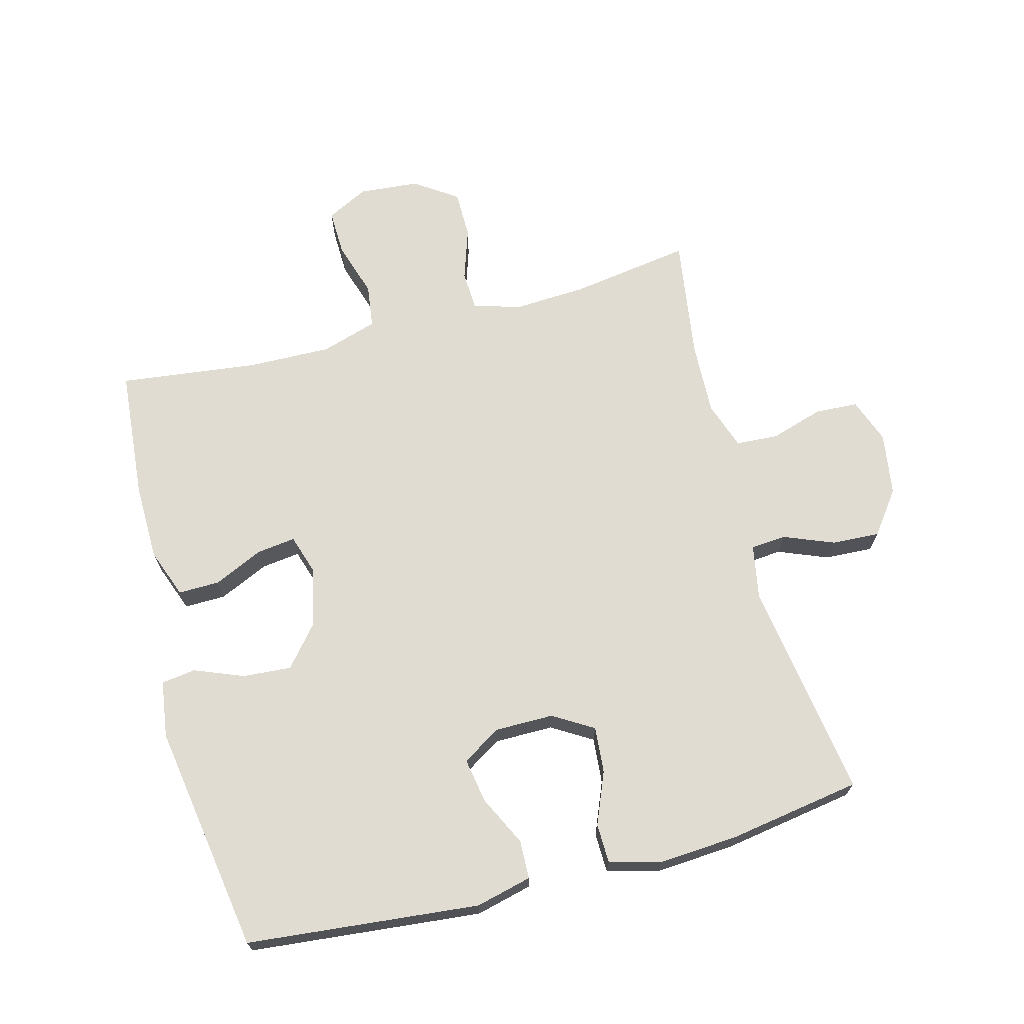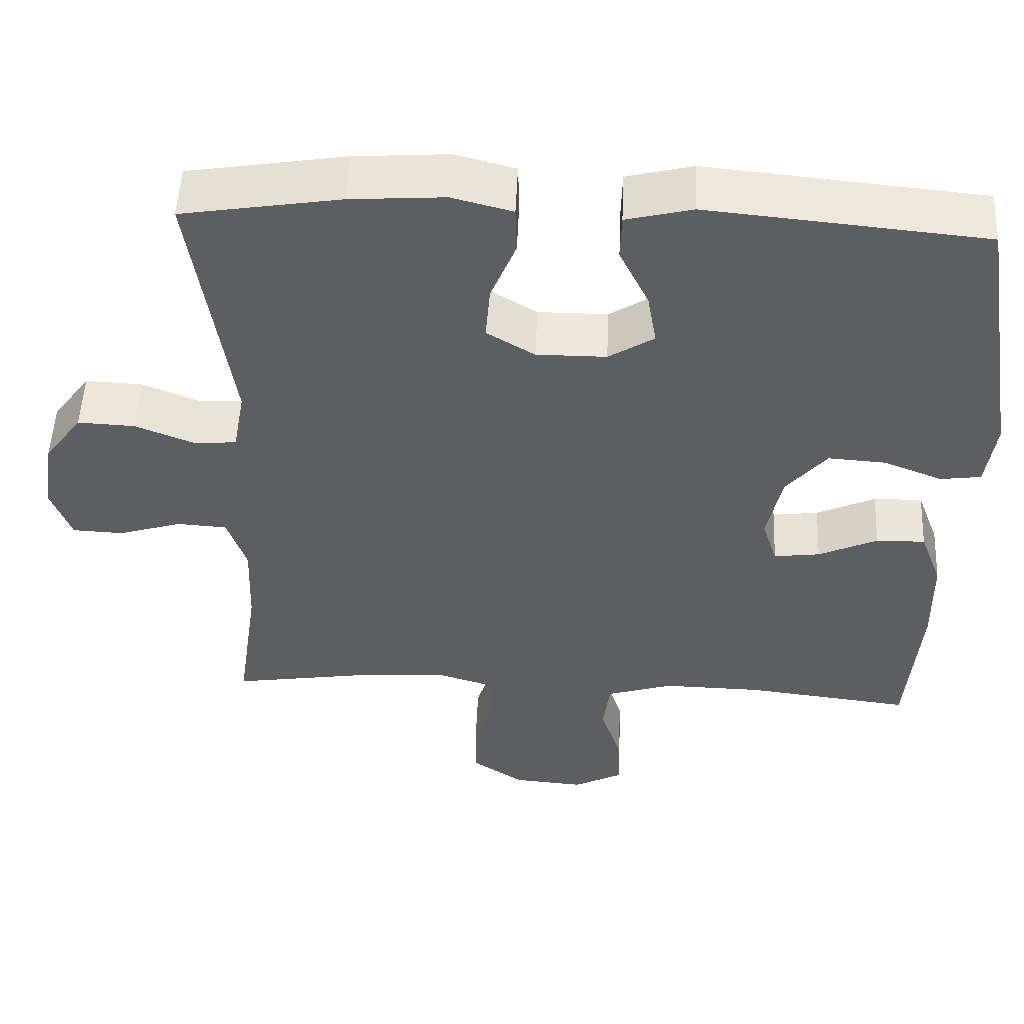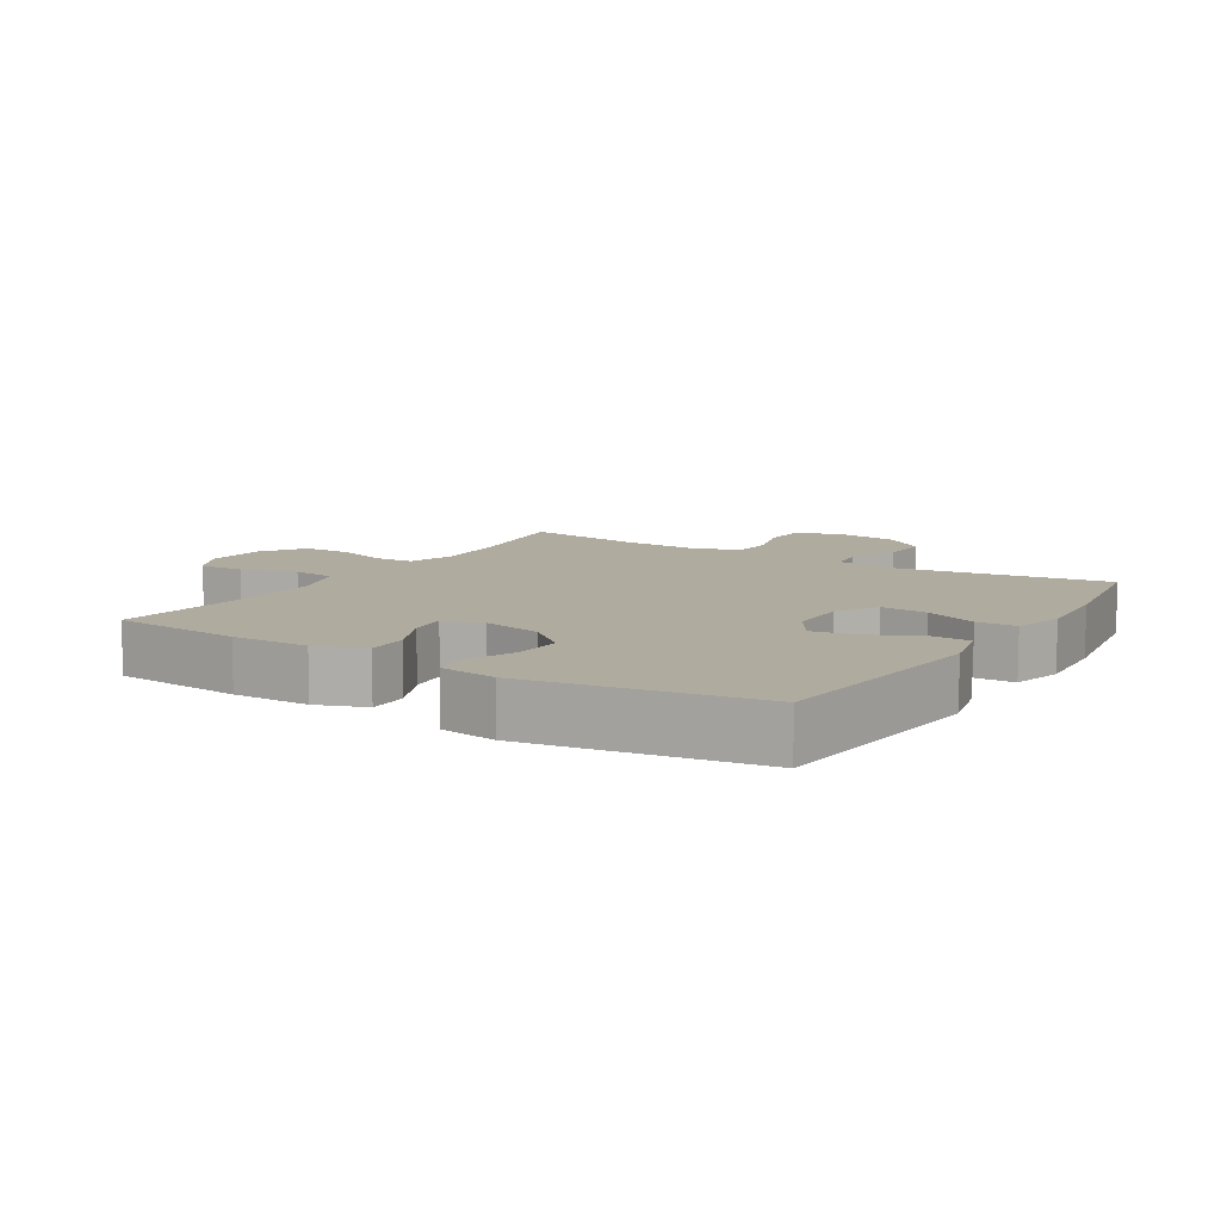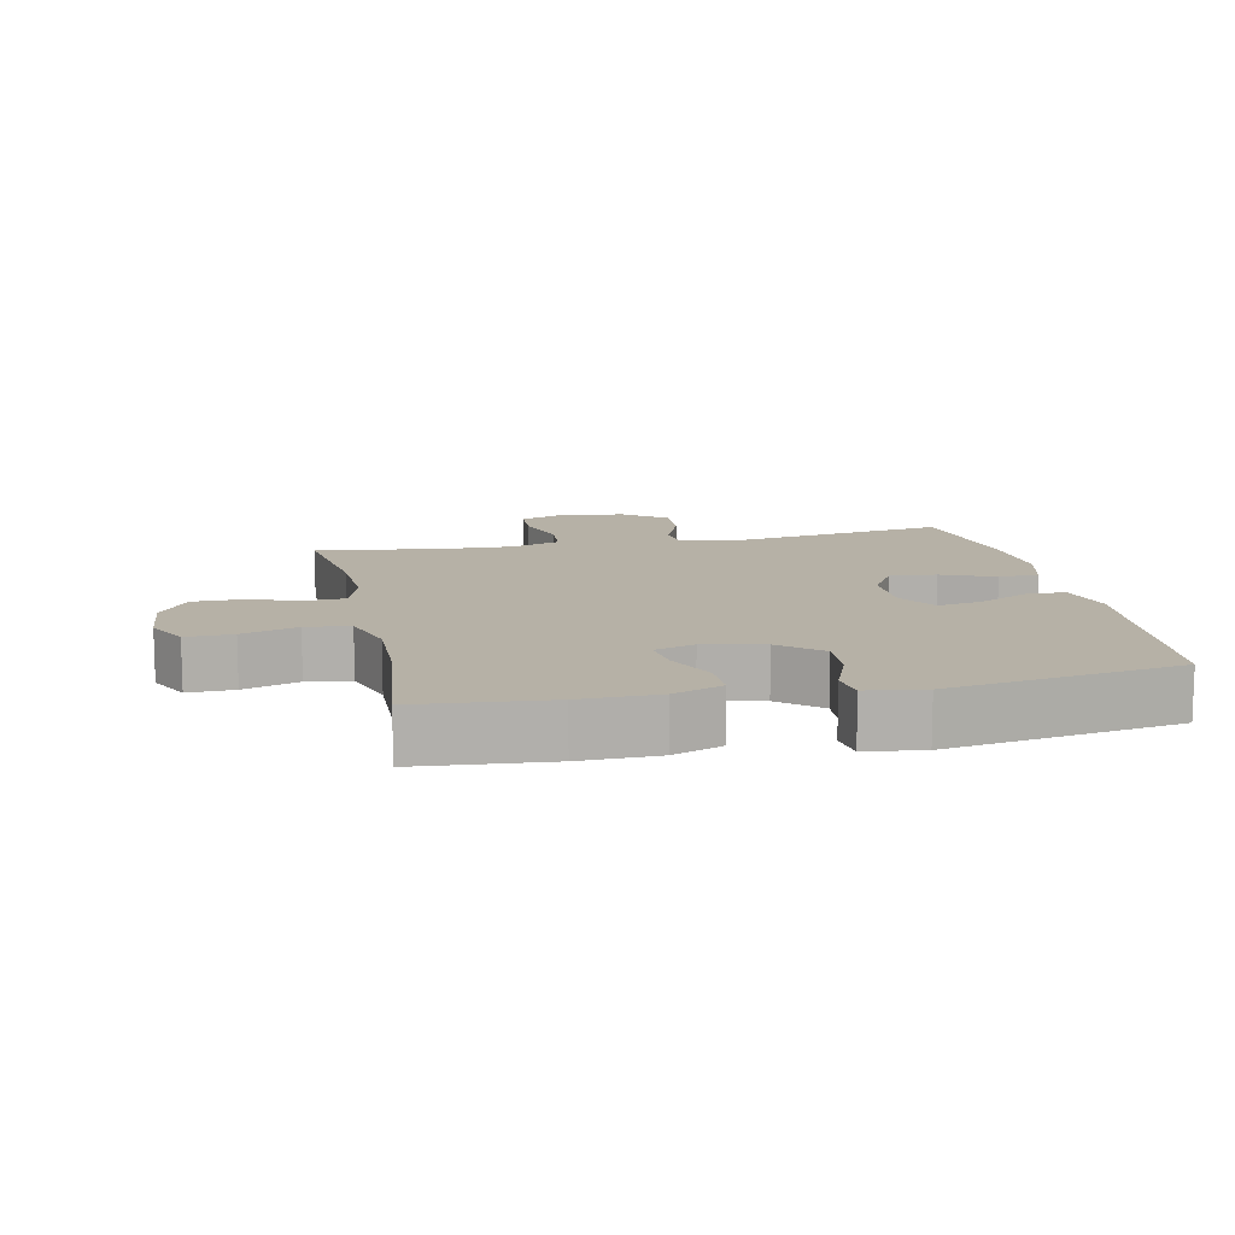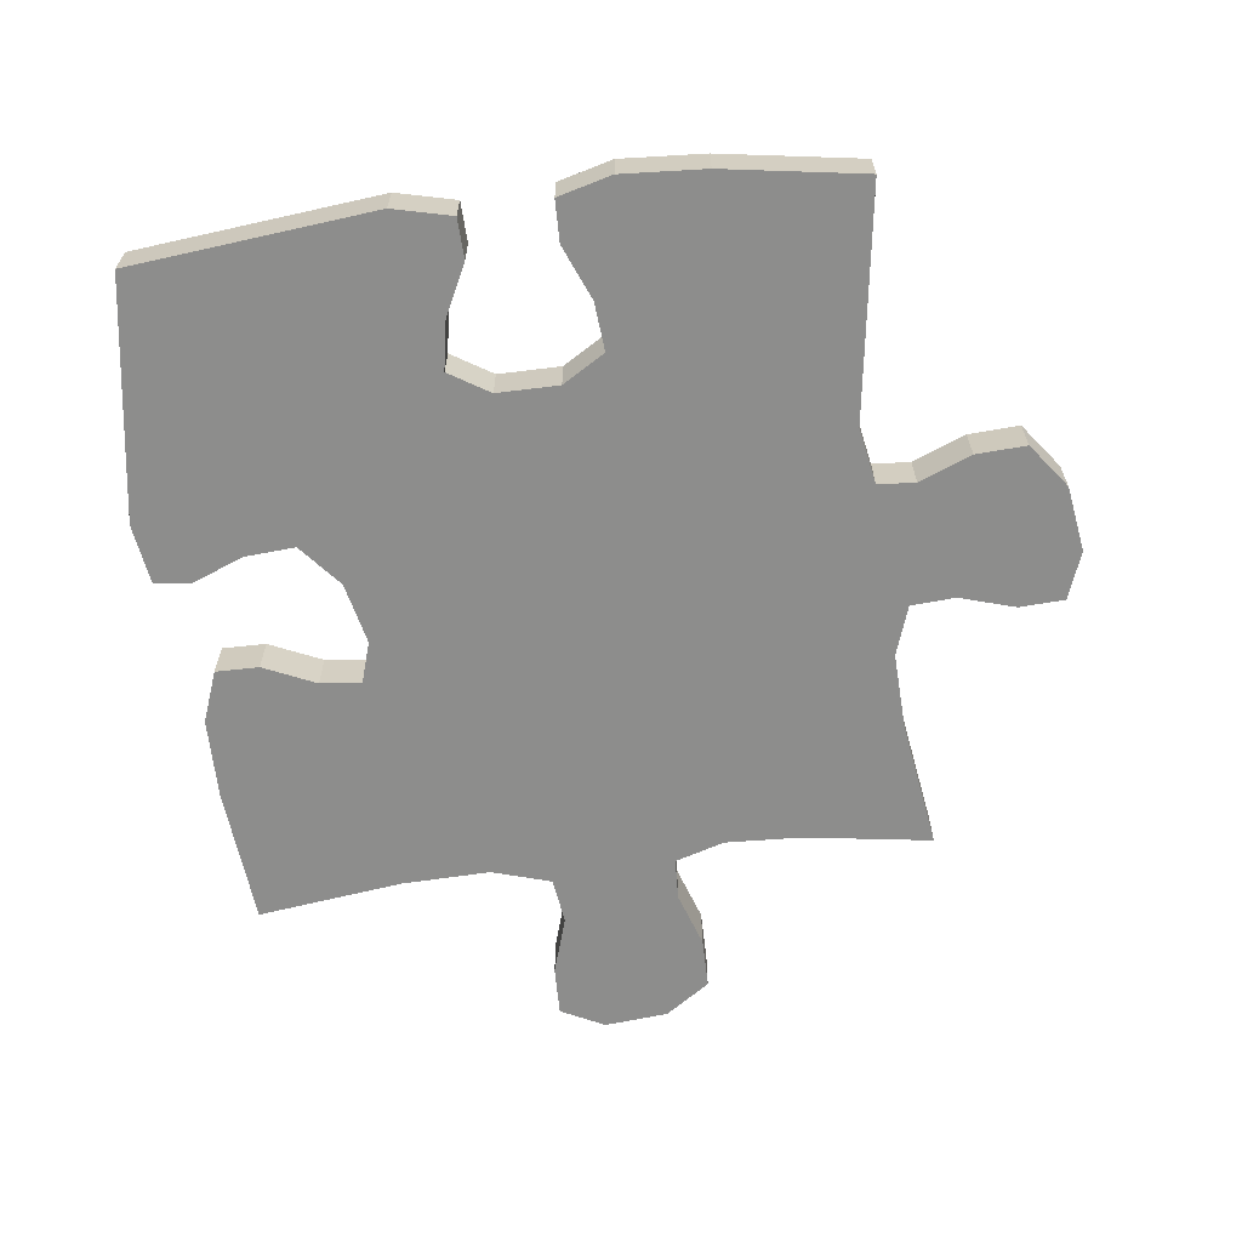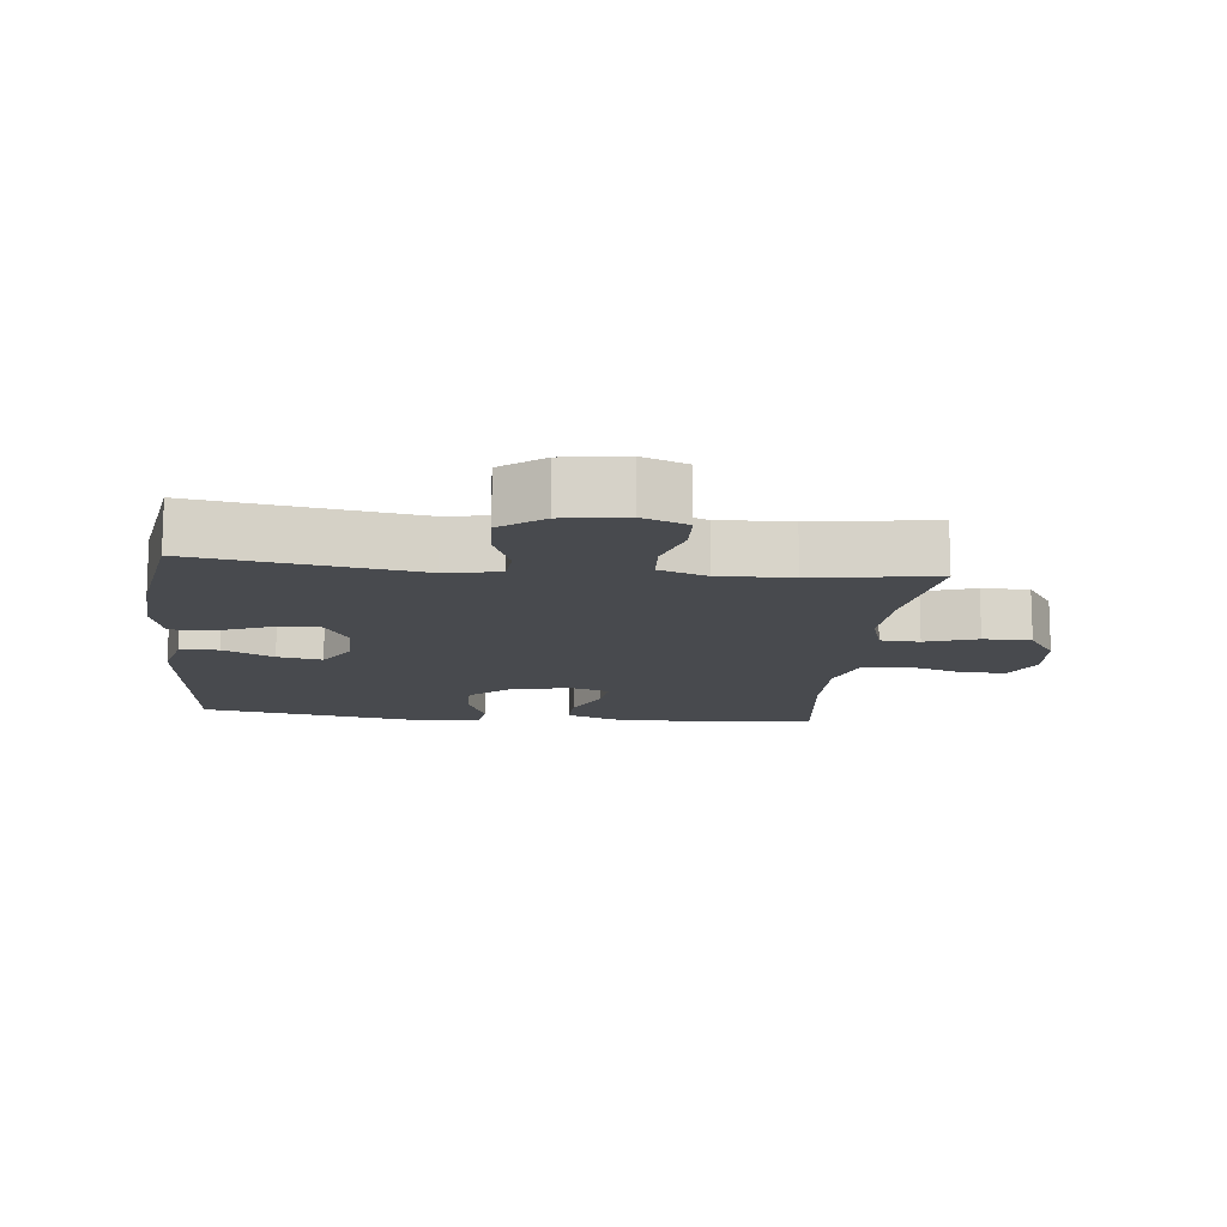
<metadata>
{"format":"obj","ext":"obj","renderer":"f3d","projection":"perspective","resolution":1024,"background":"white","views":[{"elev":69.3,"azim":-14.7,"up":"+Y"},{"elev":51.5,"azim":-177.5,"up":"+Z"},{"elev":9.7,"azim":-58.0,"up":"+Y"},{"elev":12.1,"azim":-101.9,"up":"+Y"},{"elev":-64.5,"azim":7.3,"up":"+Y"},{"elev":-13.3,"azim":83.9,"up":"+Y"}]}
</metadata>
<code>
o path544
v 0.2646 0.0375 0.5619
v 0.1393 0.0375 0.5705
v 0.05867 0.0375 0.5495
v 0.05691 0.0375 0.487
v 0.09052 0.0375 0.4045
v 0.09654 0.0375 0.3317
v 0.03275 0.0375 0.2933
v -0.0601 0.0375 0.2936
v -0.1205 0.0375 0.3315
v -0.1084 0.0375 0.4017
v -0.06952 0.0375 0.4809
v -0.07112 0.0375 0.5414
v -0.1594 0.0375 0.5632
v -0.5268 0.0375 0.5277
v -0.5845 0.0375 0.1663
v -0.5717 0.0375 0.0765
v -0.5177 0.0375 0.06893
v -0.44 0.0375 0.09971
v -0.3633 0.0375 0.1049
v -0.3097 0.0375 0.04112
v -0.2892 0.0375 -0.05208
v -0.3091 0.0375 -0.1146
v -0.3702 0.0375 -0.1067
v -0.4484 0.0375 -0.07078
v -0.5134 0.0375 -0.06966
v -0.5424 0.0375 -0.1469
v -0.5443 0.0375 -0.2687
v -0.5268 0.0375 -0.4742
v -0.3075 0.0375 -0.4479
v -0.1755 0.0375 -0.4452
v -0.08736 0.0375 -0.4727
v -0.07834 0.0375 -0.5412
v -0.1059 0.0375 -0.6277
v -0.108 0.0375 -0.7005
v -0.0426 0.0375 -0.7339
v 0.05244 0.0375 -0.7258
v 0.1195 0.0375 -0.6803
v 0.12 0.0375 -0.605
v 0.09292 0.0375 -0.523
v 0.09619 0.0375 -0.4612
v 0.1701 0.0375 -0.4388
v 0.2841 0.0375 -0.4448
v 0.4749 0.0375 -0.4742
v 0.447 0.0375 -0.2818
v 0.4429 0.0375 -0.1667
v 0.4688 0.0375 -0.09175
v 0.5353 0.0375 -0.08758
v 0.6187 0.0375 -0.1133
v 0.6867 0.0375 -0.1102
v 0.7134 0.0375 -0.03912
v 0.6986 0.0375 0.05993
v 0.6486 0.0375 0.1272
v 0.5728 0.0375 0.1236
v 0.4939 0.0375 0.0922
v 0.4378 0.0375 0.09682
v 0.4225 0.0375 0.1815
v 0.4749 0.0375 0.5277
v 0.2646 -0.0375 0.5619
v 0.1393 -0.0375 0.5705
v 0.05867 -0.0375 0.5495
v 0.05691 -0.0375 0.487
v 0.09052 -0.0375 0.4045
v 0.09654 -0.0375 0.3317
v 0.03275 -0.0375 0.2933
v -0.0601 -0.0375 0.2936
v -0.1205 -0.0375 0.3315
v -0.1084 -0.0375 0.4017
v -0.06952 -0.0375 0.4809
v -0.07112 -0.0375 0.5414
v -0.1594 -0.0375 0.5632
v -0.5268 -0.0375 0.5277
v -0.5845 -0.0375 0.1663
v -0.5717 -0.0375 0.0765
v -0.5177 -0.0375 0.06893
v -0.44 -0.0375 0.09971
v -0.3633 -0.0375 0.1049
v -0.3097 -0.0375 0.04112
v -0.2892 -0.0375 -0.05208
v -0.3091 -0.0375 -0.1146
v -0.3702 -0.0375 -0.1067
v -0.4484 -0.0375 -0.07078
v -0.5134 -0.0375 -0.06966
v -0.5424 -0.0375 -0.1469
v -0.5443 -0.0375 -0.2687
v -0.5268 -0.0375 -0.4742
v -0.3075 -0.0375 -0.4479
v -0.1755 -0.0375 -0.4452
v -0.08736 -0.0375 -0.4727
v -0.07834 -0.0375 -0.5412
v -0.1059 -0.0375 -0.6277
v -0.108 -0.0375 -0.7005
v -0.0426 -0.0375 -0.7339
v 0.05244 -0.0375 -0.7258
v 0.1195 -0.0375 -0.6803
v 0.12 -0.0375 -0.605
v 0.09292 -0.0375 -0.523
v 0.09619 -0.0375 -0.4612
v 0.1701 -0.0375 -0.4388
v 0.2841 -0.0375 -0.4448
v 0.4749 -0.0375 -0.4742
v 0.447 -0.0375 -0.2818
v 0.4429 -0.0375 -0.1667
v 0.4688 -0.0375 -0.09175
v 0.5353 -0.0375 -0.08758
v 0.6187 -0.0375 -0.1133
v 0.6867 -0.0375 -0.1102
v 0.7134 -0.0375 -0.03912
v 0.6986 -0.0375 0.05993
v 0.6486 -0.0375 0.1272
v 0.5728 -0.0375 0.1236
v 0.4939 -0.0375 0.0922
v 0.4378 -0.0375 0.09682
v 0.4225 -0.0375 0.1815
v 0.4749 -0.0375 0.5277
v 0.6867 0.0375 -0.1102
v 0.6867 0.0375 -0.1102
v 0.7134 0.0375 -0.03912
v 0.6986 0.0375 0.05993
v 0.6486 0.0375 0.1272
v 0.6187 0.0375 -0.1133
v 0.5728 0.0375 0.1236
v 0.5353 0.0375 -0.08758
v 0.4939 0.0375 0.0922
v 0.4688 0.0375 -0.09175
v 0.4688 0.0375 -0.09175
v 0.4378 0.0375 0.09682
v 0.4378 0.0375 0.09682
v 0.4429 0.0375 -0.1667
v 0.4749 0.0375 -0.4742
v 0.4749 0.0375 -0.4742
v 0.447 0.0375 -0.2818
v 0.4225 0.0375 0.1815
v 0.4749 0.0375 0.5277
v 0.4749 0.0375 0.5277
v 0.2841 0.0375 -0.4448
v 0.2646 0.0375 0.5619
v 0.1701 0.0375 -0.4388
v 0.1393 0.0375 0.5705
v 0.09619 0.0375 -0.4612
v 0.09619 0.0375 -0.4612
v 0.09052 0.0375 0.4045
v 0.09654 0.0375 0.3317
v 0.09654 0.0375 0.3317
v 0.05867 0.0375 0.5495
v 0.05867 0.0375 0.5495
v 0.1195 0.0375 -0.6803
v 0.12 0.0375 -0.605
v 0.09292 0.0375 -0.523
v 0.05244 0.0375 -0.7258
v 0.03275 0.0375 0.2933
v 0.05691 0.0375 0.487
v -0.0426 0.0375 -0.7339
v -0.0601 0.0375 0.2936
v -0.108 0.0375 -0.7005
v -0.108 0.0375 -0.7005
v -0.1205 0.0375 0.3315
v -0.1205 0.0375 0.3315
v -0.1084 0.0375 0.4017
v -0.06952 0.0375 0.4809
v -0.07112 0.0375 0.5414
v -0.07112 0.0375 0.5414
v -0.1594 0.0375 0.5632
v -0.1059 0.0375 -0.6277
v -0.07834 0.0375 -0.5412
v -0.08736 0.0375 -0.4727
v -0.08736 0.0375 -0.4727
v -0.1755 0.0375 -0.4452
v -0.3075 0.0375 -0.4479
v -0.2892 0.0375 -0.05208
v -0.3091 0.0375 -0.1146
v -0.3091 0.0375 -0.1146
v -0.3097 0.0375 0.04112
v -0.3702 0.0375 -0.1067
v -0.3633 0.0375 0.1049
v -0.44 0.0375 0.09971
v -0.4484 0.0375 -0.07078
v -0.5268 0.0375 -0.4742
v -0.5268 0.0375 -0.4742
v -0.5177 0.0375 0.06893
v -0.5134 0.0375 -0.06966
v -0.5134 0.0375 -0.06966
v -0.5268 0.0375 0.5277
v -0.5268 0.0375 0.5277
v -0.5424 0.0375 -0.1469
v -0.5717 0.0375 0.0765
v -0.5717 0.0375 0.0765
v -0.5443 0.0375 -0.2687
v -0.5845 0.0375 0.1663
v 0.6867 -0.0375 -0.1102
v 0.6867 -0.0375 -0.1102
v 0.7134 -0.0375 -0.03912
v 0.6986 -0.0375 0.05993
v 0.6486 -0.0375 0.1272
v 0.6187 -0.0375 -0.1133
v 0.5728 -0.0375 0.1236
v 0.5353 -0.0375 -0.08758
v 0.4939 -0.0375 0.0922
v 0.4688 -0.0375 -0.09175
v 0.4688 -0.0375 -0.09175
v 0.4378 -0.0375 0.09682
v 0.4378 -0.0375 0.09682
v 0.4429 -0.0375 -0.1667
v 0.4749 -0.0375 -0.4742
v 0.4749 -0.0375 -0.4742
v 0.447 -0.0375 -0.2818
v 0.4225 -0.0375 0.1815
v 0.4749 -0.0375 0.5277
v 0.4749 -0.0375 0.5277
v 0.2841 -0.0375 -0.4448
v 0.2646 -0.0375 0.5619
v 0.1701 -0.0375 -0.4388
v 0.1393 -0.0375 0.5705
v 0.09619 -0.0375 -0.4612
v 0.09619 -0.0375 -0.4612
v 0.09052 -0.0375 0.4045
v 0.09654 -0.0375 0.3317
v 0.09654 -0.0375 0.3317
v 0.05867 -0.0375 0.5495
v 0.05867 -0.0375 0.5495
v 0.1195 -0.0375 -0.6803
v 0.12 -0.0375 -0.605
v 0.09292 -0.0375 -0.523
v 0.05244 -0.0375 -0.7258
v 0.03275 -0.0375 0.2933
v 0.05691 -0.0375 0.487
v -0.0426 -0.0375 -0.7339
v -0.0601 -0.0375 0.2936
v -0.108 -0.0375 -0.7005
v -0.108 -0.0375 -0.7005
v -0.1205 -0.0375 0.3315
v -0.1205 -0.0375 0.3315
v -0.1084 -0.0375 0.4017
v -0.06952 -0.0375 0.4809
v -0.07112 -0.0375 0.5414
v -0.07112 -0.0375 0.5414
v -0.1594 -0.0375 0.5632
v -0.1059 -0.0375 -0.6277
v -0.07834 -0.0375 -0.5412
v -0.08736 -0.0375 -0.4727
v -0.08736 -0.0375 -0.4727
v -0.1755 -0.0375 -0.4452
v -0.3075 -0.0375 -0.4479
v -0.2892 -0.0375 -0.05208
v -0.3091 -0.0375 -0.1146
v -0.3091 -0.0375 -0.1146
v -0.3097 -0.0375 0.04112
v -0.3702 -0.0375 -0.1067
v -0.3633 -0.0375 0.1049
v -0.44 -0.0375 0.09971
v -0.4484 -0.0375 -0.07078
v -0.5268 -0.0375 -0.4742
v -0.5268 -0.0375 -0.4742
v -0.5177 -0.0375 0.06893
v -0.5134 -0.0375 -0.06966
v -0.5134 -0.0375 -0.06966
v -0.5268 -0.0375 0.5277
v -0.5268 -0.0375 0.5277
v -0.5424 -0.0375 -0.1469
v -0.5717 -0.0375 0.0765
v -0.5717 -0.0375 0.0765
v -0.5443 -0.0375 -0.2687
v -0.5845 -0.0375 0.1663
f 216 210 215
f 222 238 221
f 261 242 247
f 200 198 197
f 241 244 242
f 220 221 223
f 251 242 261
f 239 244 241
f 243 202 224
f 221 237 223
f 243 213 211
f 196 192 195
f 247 242 244
f 244 213 243
f 246 243 227
f 246 230 248
f 200 202 198
f 215 212 225
f 232 233 236
f 227 243 224
f 210 206 207
f 254 258 250
f 230 246 227
f 253 262 259
f 205 209 203
f 243 211 202
f 200 206 224
f 237 221 238
f 226 223 237
f 224 206 216
f 256 230 232
f 202 211 205
f 248 256 249
f 192 194 191
f 224 202 200
f 238 222 239
f 196 194 192
f 256 248 230
f 228 226 237
f 239 213 244
f 205 211 209
f 225 212 218
f 236 233 234
f 197 198 196
f 250 258 247
f 197 196 195
f 256 232 236
f 191 194 189
f 213 239 222
f 258 261 247
f 195 192 193
f 210 216 206
f 262 249 256
f 212 215 210
f 249 262 253
f 116 50 107 190
f 50 51 108 107
f 51 52 109 108
f 48 49 106 105
f 52 53 110 109
f 47 48 105 104
f 53 54 111 110
f 125 47 104 199
f 54 127 201 111
f 45 46 103 102
f 130 44 101 204
f 44 45 102 101
f 55 56 113 112
f 56 134 208 113
f 42 43 100 99
f 57 1 58 114
f 41 42 99 98
f 1 2 59 58
f 140 41 98 214
f 5 143 217 62
f 2 145 219 59
f 37 38 95 94
f 38 39 96 95
f 36 37 94 93
f 6 7 64 63
f 39 40 97 96
f 4 5 62 61
f 3 4 61 60
f 35 36 93 92
f 7 8 65 64
f 155 35 92 229
f 8 157 231 65
f 10 11 68 67
f 11 161 235 68
f 12 13 70 69
f 33 34 91 90
f 32 33 90 89
f 166 32 89 240
f 30 31 88 87
f 9 10 67 66
f 29 30 87 86
f 21 171 245 78
f 20 21 78 77
f 22 23 80 79
f 19 20 77 76
f 18 19 76 75
f 23 24 81 80
f 178 29 86 252
f 17 18 75 74
f 24 181 255 81
f 13 183 257 70
f 25 26 83 82
f 186 17 74 260
f 27 28 85 84
f 26 27 84 83
f 15 16 73 72
f 14 15 72 71
f 142 141 136
f 148 147 164
f 187 173 168
f 126 123 124
f 167 168 170
f 146 149 147
f 177 187 168
f 165 167 170
f 169 150 128
f 147 149 163
f 169 137 139
f 122 121 118
f 173 170 168
f 170 169 139
f 172 153 169
f 172 174 156
f 126 124 128
f 141 151 138
f 158 162 159
f 153 150 169
f 136 133 132
f 180 176 184
f 156 153 172
f 179 185 188
f 131 129 135
f 169 128 137
f 126 150 132
f 163 164 147
f 152 163 149
f 150 142 132
f 182 158 156
f 128 131 137
f 174 175 182
f 118 117 120
f 150 126 128
f 164 165 148
f 122 118 120
f 182 156 174
f 154 163 152
f 165 170 139
f 131 135 137
f 151 144 138
f 162 160 159
f 123 122 124
f 176 173 184
f 123 121 122
f 182 162 158
f 117 115 120
f 139 148 165
f 184 173 187
f 121 119 118
f 136 132 142
f 188 182 175
f 138 136 141
f 175 179 188

</code>
